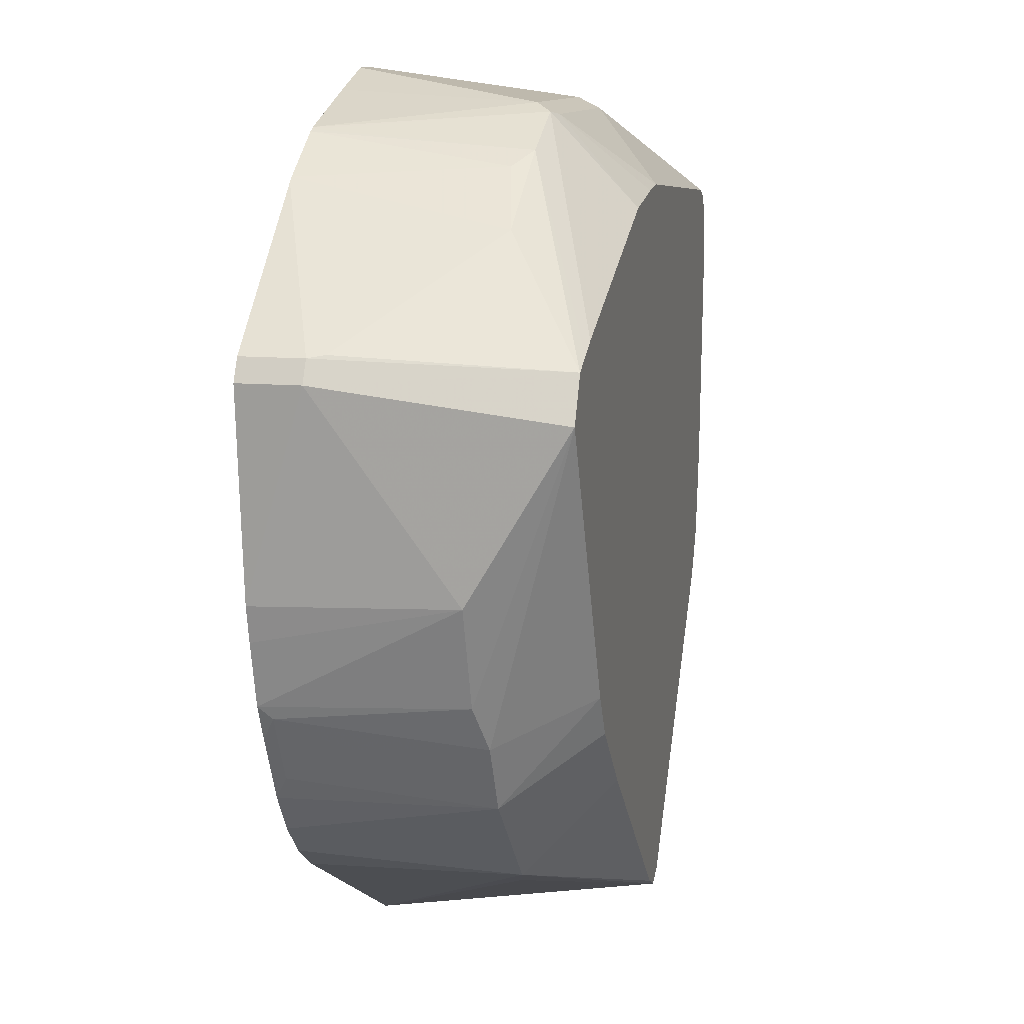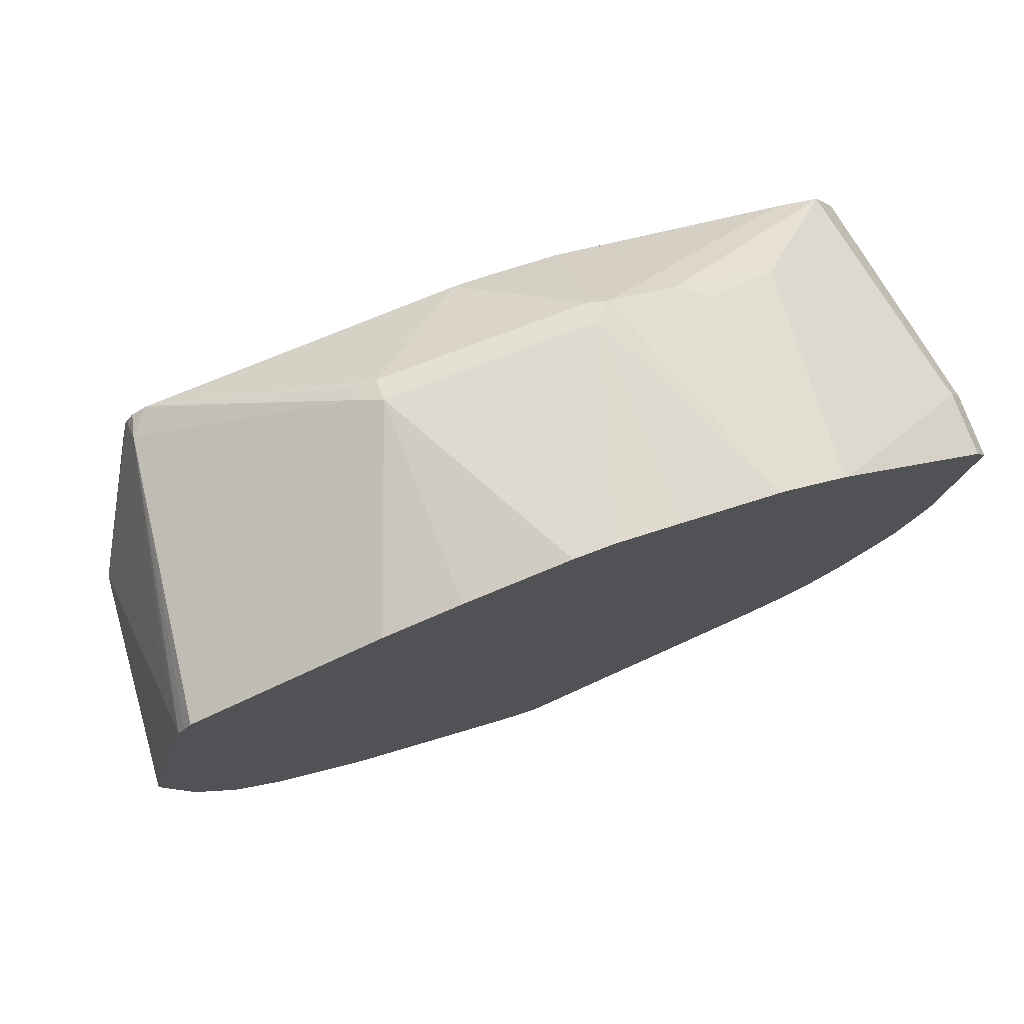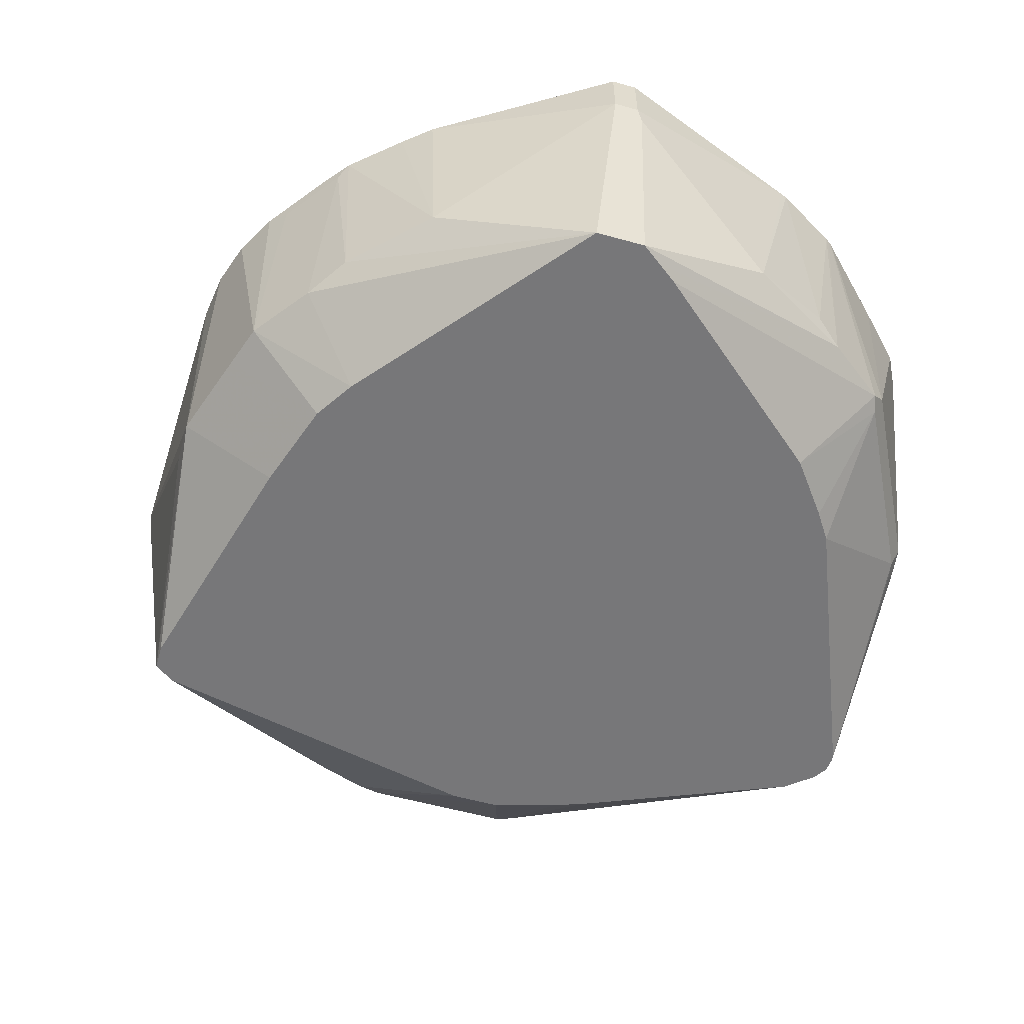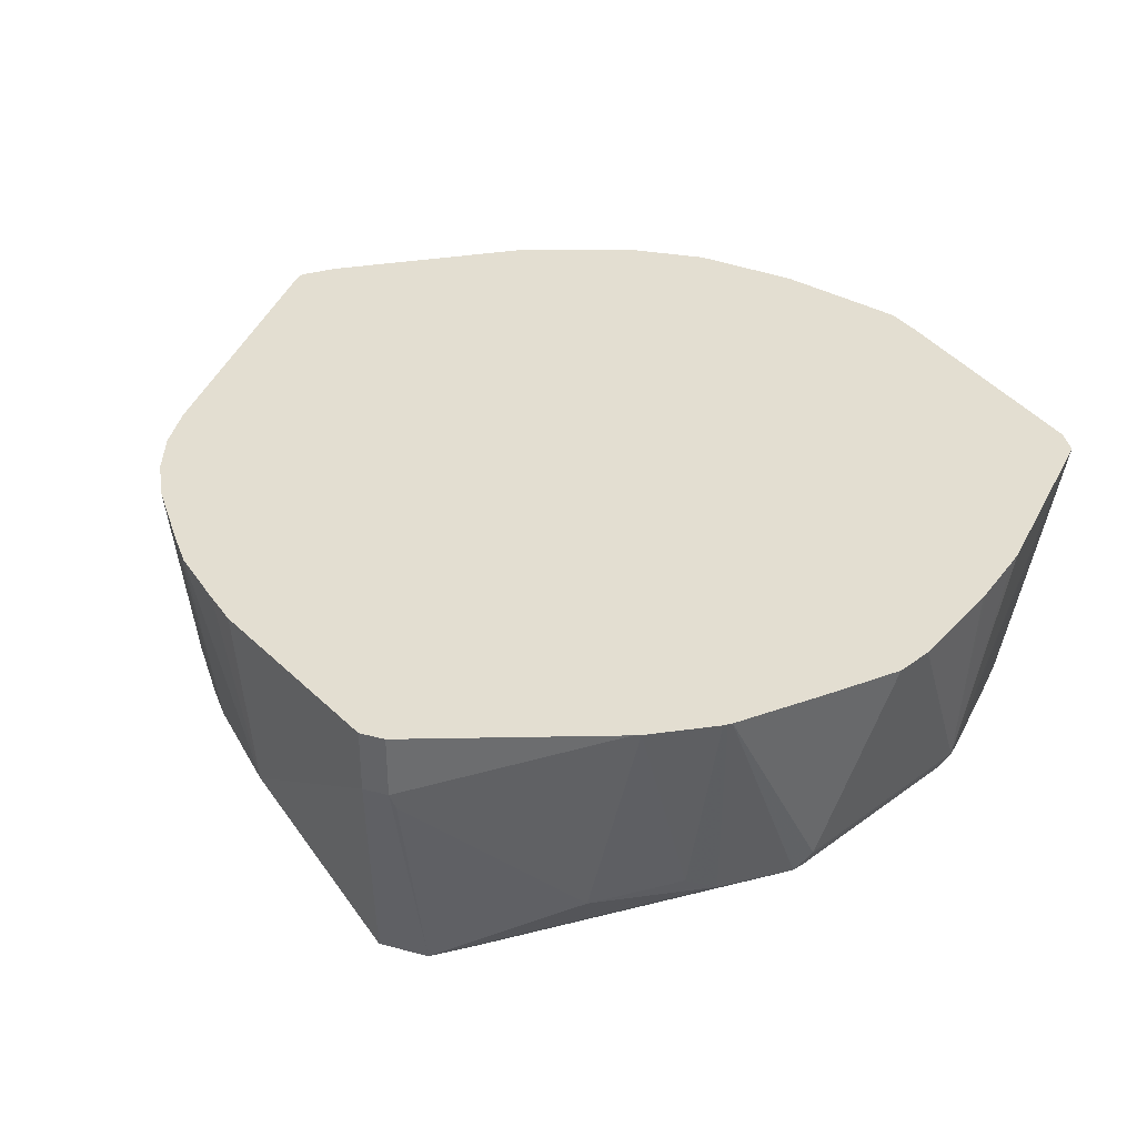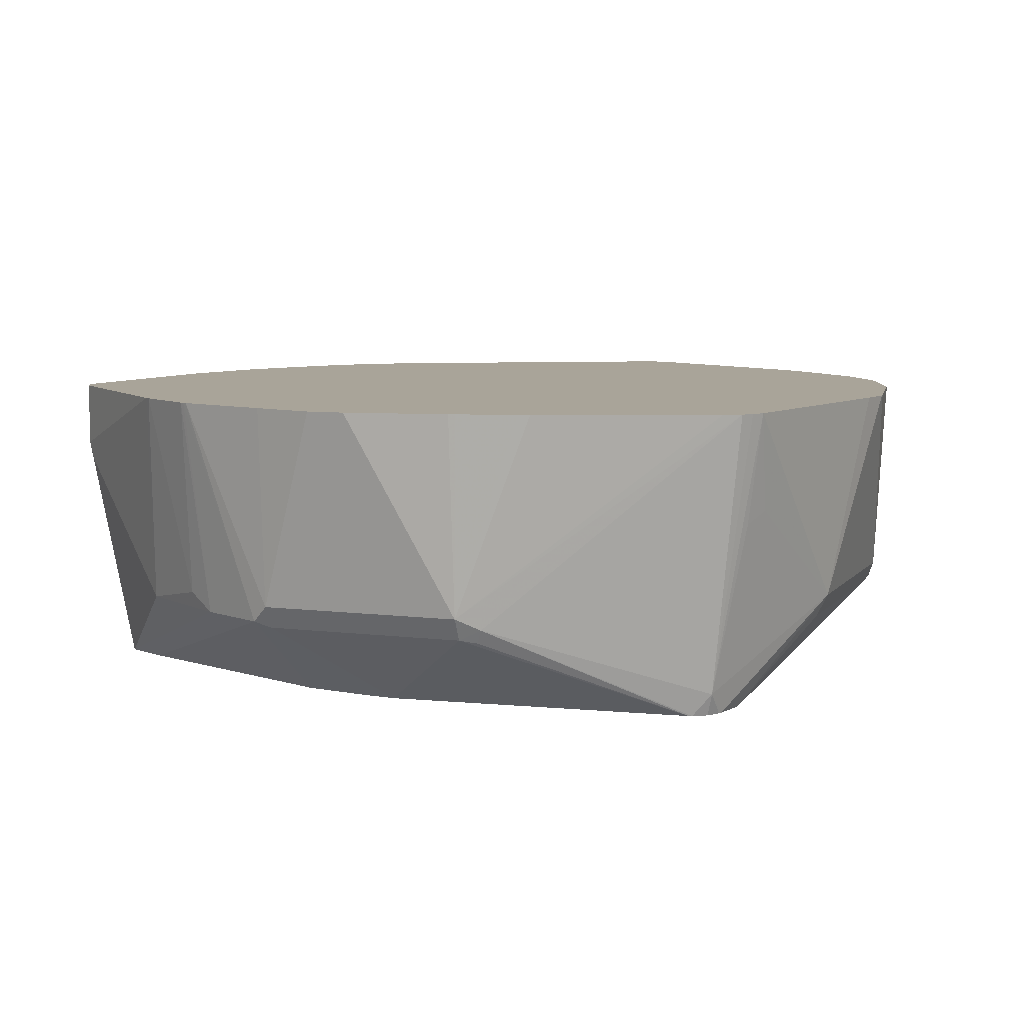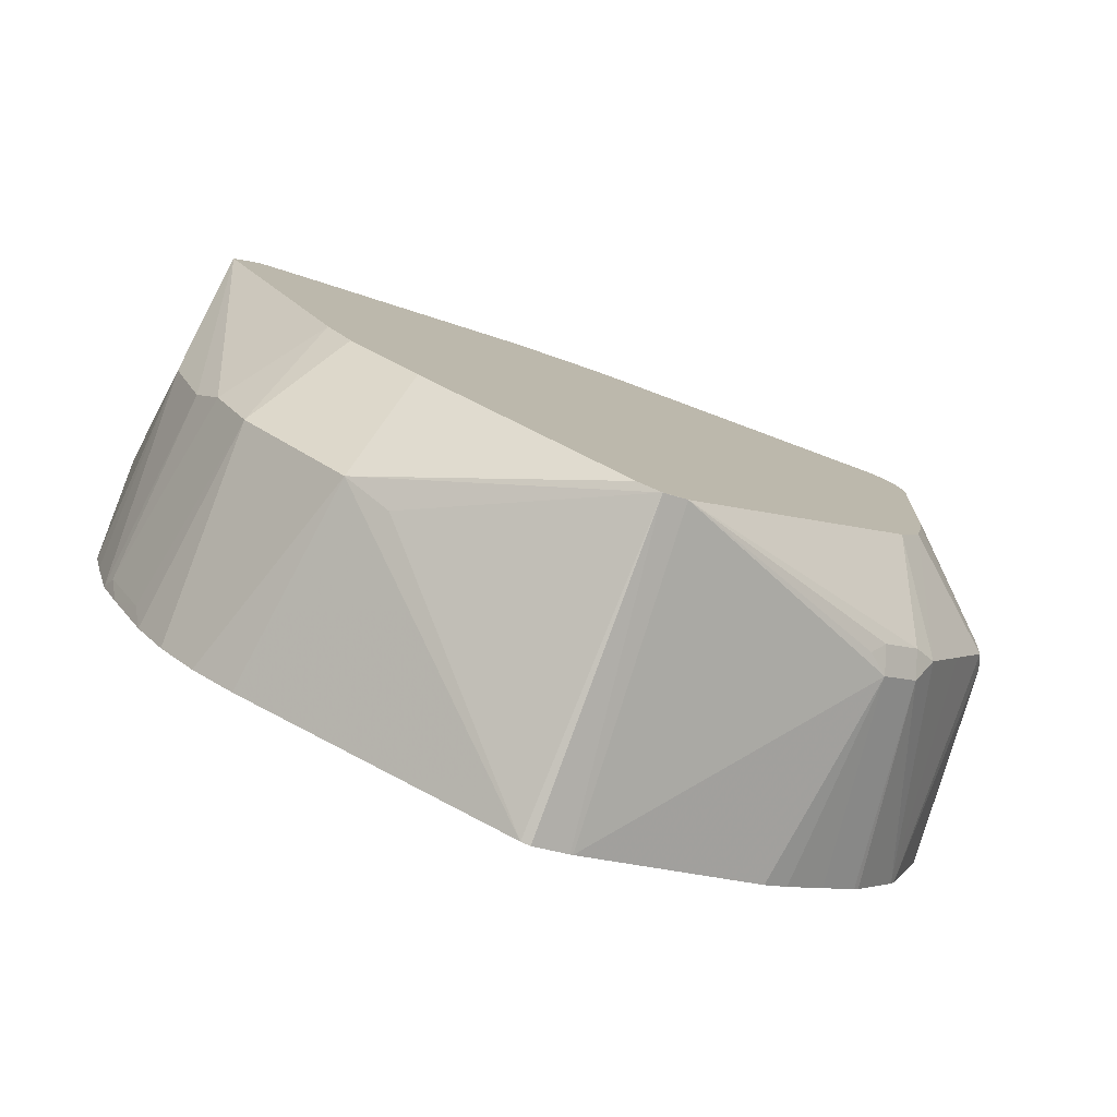
<metadata>
{"format":"obj","ext":"obj","renderer":"f3d","projection":"perspective","resolution":1024,"background":"white","views":[{"elev":11.3,"azim":-76.9,"up":"+Z"},{"elev":77.9,"azim":159.2,"up":"+Z"},{"elev":-57.2,"azim":-79.5,"up":"+Y"},{"elev":36.2,"azim":-44.0,"up":"+Y"},{"elev":7.2,"azim":20.5,"up":"+Y"},{"elev":-79.7,"azim":-20.0,"up":"+Z"}]}
</metadata>
<code>
v 0.2568 -0.2404 0.0198
v 0.2568 -0.2404 0.01751
v 0.253 -0.2404 0.03985
v 0.2381 -0.3572 0.07937
v 0.2381 -0.3572 -0.05951
v 0.2447 -0.2404 -0.05951
v 0.2213 -0.2404 0.1786
v 0.2183 -0.2977 0.1587
v 0.1984 -0.3969 0.1587
v 0.194 -0.4167 0.1587
v 0.1984 -0.4167 0.1388
v 0.2315 -0.3704 0.07937
v 0.2331 -0.3671 -0.0694
v 0.2251 -0.2404 -0.1167
v 0.2172 -0.2404 0.1855
v 0.1918 -0.4035 0.1719
v 0.2116 -0.3043 0.1719
v 0.1932 -0.4167 0.1608
v 0.1885 -0.4167 -4.209e-05
v 0.2315 -0.3704 -0.05951
v 0.1786 -0.4167 -0.05956
v 0.2133 -0.3671 -0.1091
v 0.2229 -0.2404 -0.1213
v 0.2128 -0.2404 0.1921
v 0.1806 -0.4167 0.1734
v 0.1885 -0.4167 0.1686
v 0.07274 -0.3638 0.2315
v 0.186 -0.4167 -0.01967
v 0.1653 -0.4167 -0.086
v 0.1934 -0.3671 -0.1488
v 0.1852 -0.3572 -0.1654
v 0.1996 -0.2404 -0.1564
v 0.203 -0.2404 0.1961
v 0.05949 -0.3572 0.2381
v 0.1786 -0.4167 0.1742
v 0.05949 -0.3704 0.2315
v 0.06942 -0.3721 0.2281
v 0.181 -0.3721 -0.1587
v 0.03304 -0.4167 -0.2513
v 0.1653 -0.3572 -0.1852
v 0.177 -0.2404 -0.1793
v 0.1969 -0.2404 -0.1595
v 0.1038 -0.2404 0.2358
v 0.09713 -0.2404 0.2376
v 0.06322 -0.2404 0.246
v 0.05949 -0.2404 0.2469
v -1.772e-05 -0.2404 0.2568
v -0.05953 -0.3572 0.2381
v -1.772e-05 -0.4167 0.1885
v -0.05953 -0.3704 0.2315
v 0.1612 -0.3721 -0.1785
v 0.01979 -0.4167 -0.2579
v 0.01984 -0.4167 -0.2579
v 0.03888 -0.2404 -0.277
v 0.1538 -0.3671 -0.1885
v 0.1553 -0.2404 -0.2007
v 0.1419 -0.2404 -0.2122
v -0.02209 -0.2404 0.2568
v -0.0694 -0.3671 0.2331
v -0.05953 -0.2404 0.2447
v -0.1168 -0.2404 0.2251
v -0.01967 -0.4167 0.186
v -0.05953 -0.4167 0.1785
v 0.01233 -0.2404 -0.2852
v 0.01752 -0.2404 -0.2866
v 0.006583 -0.4167 -0.2513
v -0.1256 -0.3638 -0.205
v -0.09918 -0.3572 -0.2182
v 0.03737 -0.2404 -0.2777
v -0.119 -0.2404 0.224
v -0.1091 -0.3671 0.2133
v -0.2117 -0.4167 0.1124
v -0.1984 -0.4167 0.119
v -0.1427 -0.2404 -0.2022
v -0.1091 -0.4167 -0.1488
v -0.1653 -0.3638 -0.1654
v -0.1662 -0.2404 -0.186
v -0.1213 -0.2404 0.2228
v -0.1256 -0.3572 0.205
v -0.1686 -0.3671 0.1736
v -0.2249 -0.4167 0.1058
v -0.2249 -0.4167 0.1058
v -0.1488 -0.4167 -0.1091
v -0.1861 -0.2404 -0.1662
v -0.1852 -0.3638 -0.1455
v -0.1564 -0.2404 0.1995
v -0.1595 -0.2404 0.1969
v -0.2513 -0.2778 0.1124
v -0.248 -0.2877 0.1141
v -0.258 -0.2778 0.09921
v -0.2381 -0.4167 0.07937
v -0.2315 -0.4167 0.09256
v -0.1637 -0.4167 -0.0843
v -0.2022 -0.2404 -0.1427
v -0.205 -0.3638 -0.1058
v -0.2282 -0.248 -0.08924
v -0.2083 -0.248 -0.129
v -0.2513 -0.2404 0.1124
v -0.2521 -0.2404 0.1109
v -0.258 -0.2404 0.09921
v -0.2469 -0.2404 -0.02212
v -0.2381 -0.3572 -0.01983
v -0.2381 -0.4167 0.07932
v -0.2183 -0.3572 -0.07935
v -0.2221 -0.2404 -0.103
v -0.232 -0.2404 -0.08164
v -0.2419 -0.2404 -0.0435
f 49 50 62
f 48 61 59
f 48 60 61
f 40 57 56
f 40 56 41
f 40 51 55
f 40 54 57
f 50 59 63
f 48 59 50
f 50 63 62
f 59 61 70
f 52 65 53
f 52 66 67
f 52 67 68
f 52 68 64
f 53 65 69
f 53 69 54
f 59 70 71
f 59 71 72
f 39 55 51
f 59 72 73
f 52 64 65
f 39 40 55
f 31 42 32
f 39 53 54
f 59 73 63
f 27 37 35
f 29 38 30
f 29 39 38
f 30 38 31
f 31 40 41
f 31 41 42
f 31 38 51
f 31 51 40
f 33 43 34
f 34 43 44
f 34 44 45
f 34 45 46
f 34 46 47
f 34 47 58
f 34 58 48
f 34 48 50
f 34 50 36
f 35 37 36
f 35 36 49
f 36 50 49
f 38 39 51
f 39 52 53
f 39 54 40
f 64 68 67
f 91 103 92
f 66 75 67
f 85 95 96
f 85 96 97
f 85 97 94
f 87 98 88
f 88 98 99
f 88 99 90
f 90 99 100
f 90 100 101
f 90 101 102
f 90 102 91
f 27 36 37
f 91 102 104
f 91 104 95
f 91 95 103
f 93 103 95
f 94 97 105
f 95 104 96
f 96 105 97
f 96 104 106
f 96 106 105
f 101 107 102
f 102 107 106
f 102 106 104
f 85 93 95
f 64 67 74
f 84 85 94
f 82 91 92
f 67 76 84
f 67 84 77
f 67 77 74
f 67 75 83
f 67 83 76
f 70 78 71
f 71 78 79
f 71 79 80
f 71 80 81
f 71 81 72
f 72 81 82
f 76 83 85
f 76 85 84
f 78 86 79
f 79 86 80
f 80 86 87
f 80 87 88
f 80 88 89
f 80 89 81
f 81 89 88
f 81 88 90
f 81 90 91
f 81 91 82
f 83 93 85
f 27 34 36
f 48 58 60
f 24 34 27
f 1 70 61
f 1 61 60
f 1 60 58
f 1 58 47
f 1 47 46
f 1 46 45
f 1 45 44
f 1 44 43
f 1 43 33
f 1 33 24
f 1 78 70
f 1 24 15
f 1 7 3
f 1 3 4
f 1 4 5
f 1 5 2
f 2 5 6
f 3 7 4
f 4 7 8
f 4 8 9
f 4 9 10
f 4 10 11
f 1 15 7
f 1 86 78
f 1 87 86
f 1 98 87
f 25 27 35
f 1 2 6
f 1 6 14
f 1 14 23
f 1 23 32
f 1 32 42
f 1 42 41
f 1 41 56
f 1 56 57
f 1 57 54
f 1 54 69
f 1 69 65
f 1 65 64
f 1 64 74
f 1 74 77
f 1 84 94
f 1 94 105
f 1 105 106
f 1 106 107
f 1 107 101
f 1 101 100
f 1 100 99
f 1 99 98
f 4 11 12
f 4 12 13
f 1 77 84
f 5 13 14
f 10 21 28
f 10 28 19
f 10 19 11
f 11 19 20
f 11 20 12
f 12 20 13
f 13 20 21
f 13 21 22
f 13 22 23
f 13 23 14
f 15 24 16
f 16 25 26
f 16 26 18
f 16 24 27
f 19 28 20
f 20 28 21
f 21 29 30
f 21 30 22
f 22 30 23
f 23 30 31
f 23 31 32
f 4 13 5
f 24 33 34
f 10 29 21
f 10 39 29
f 16 27 25
f 10 66 52
f 7 15 16
f 5 14 6
f 10 52 39
f 7 16 17
f 7 17 8
f 8 17 16
f 9 16 10
f 10 16 18
f 10 18 26
f 10 26 25
f 10 25 35
f 10 35 49
f 8 16 9
f 10 62 63
f 10 49 62
f 10 83 75
f 10 75 66
f 10 103 93
f 10 82 92
f 10 92 103
f 10 72 82
f 10 73 72
f 10 63 73
f 10 93 83

</code>
